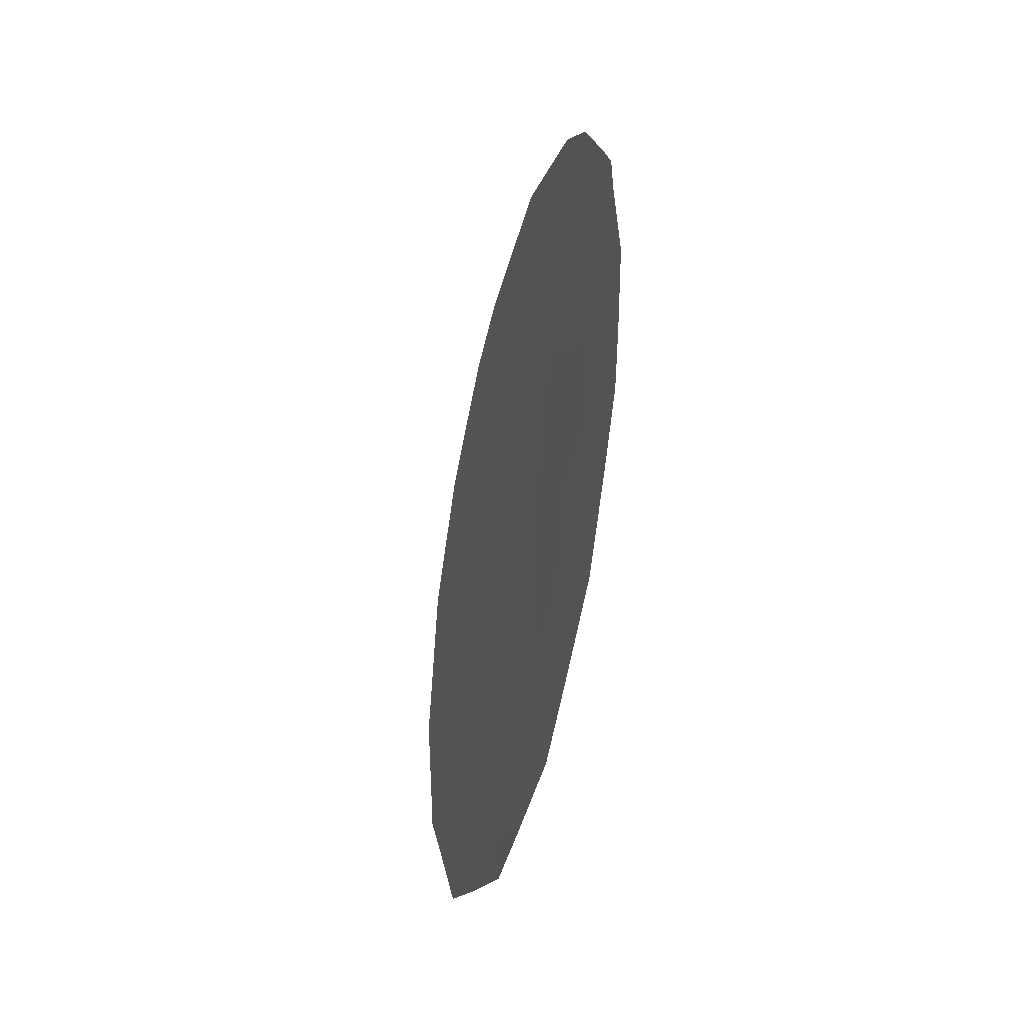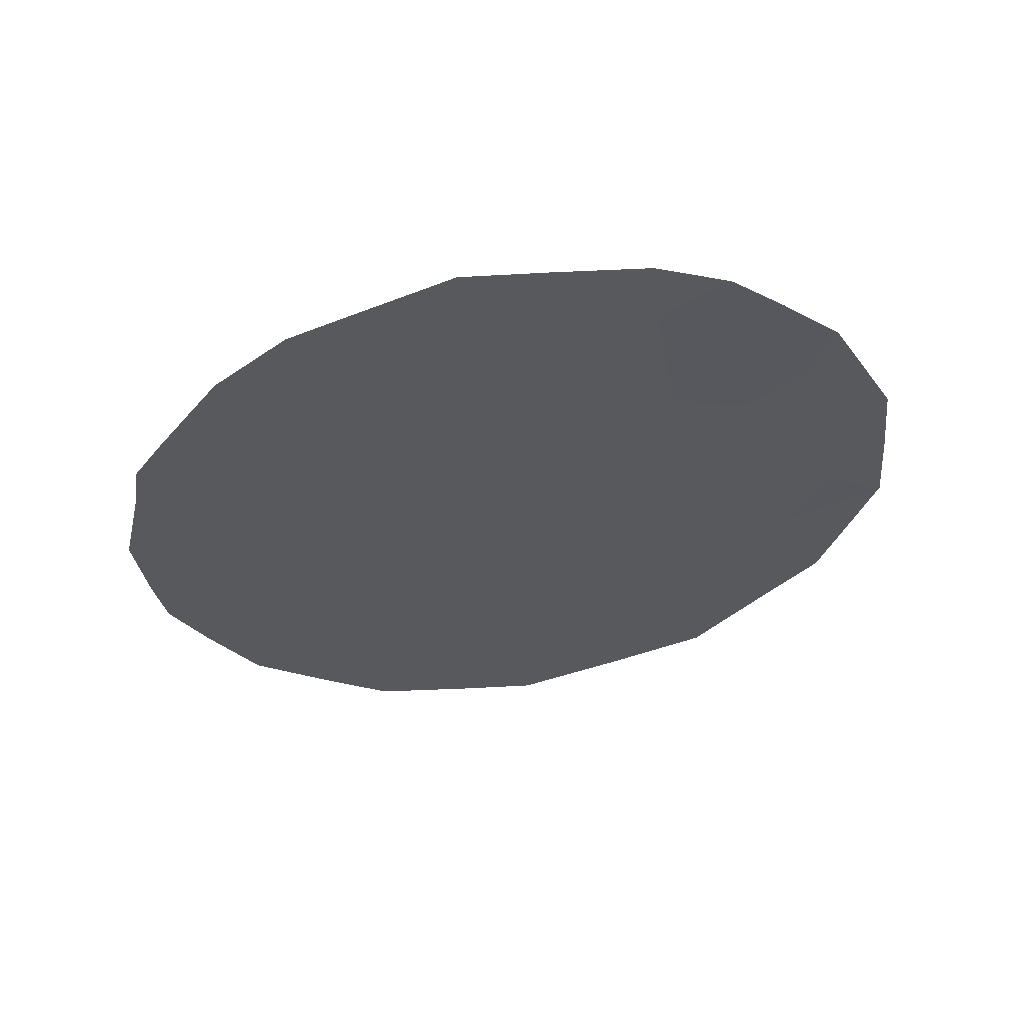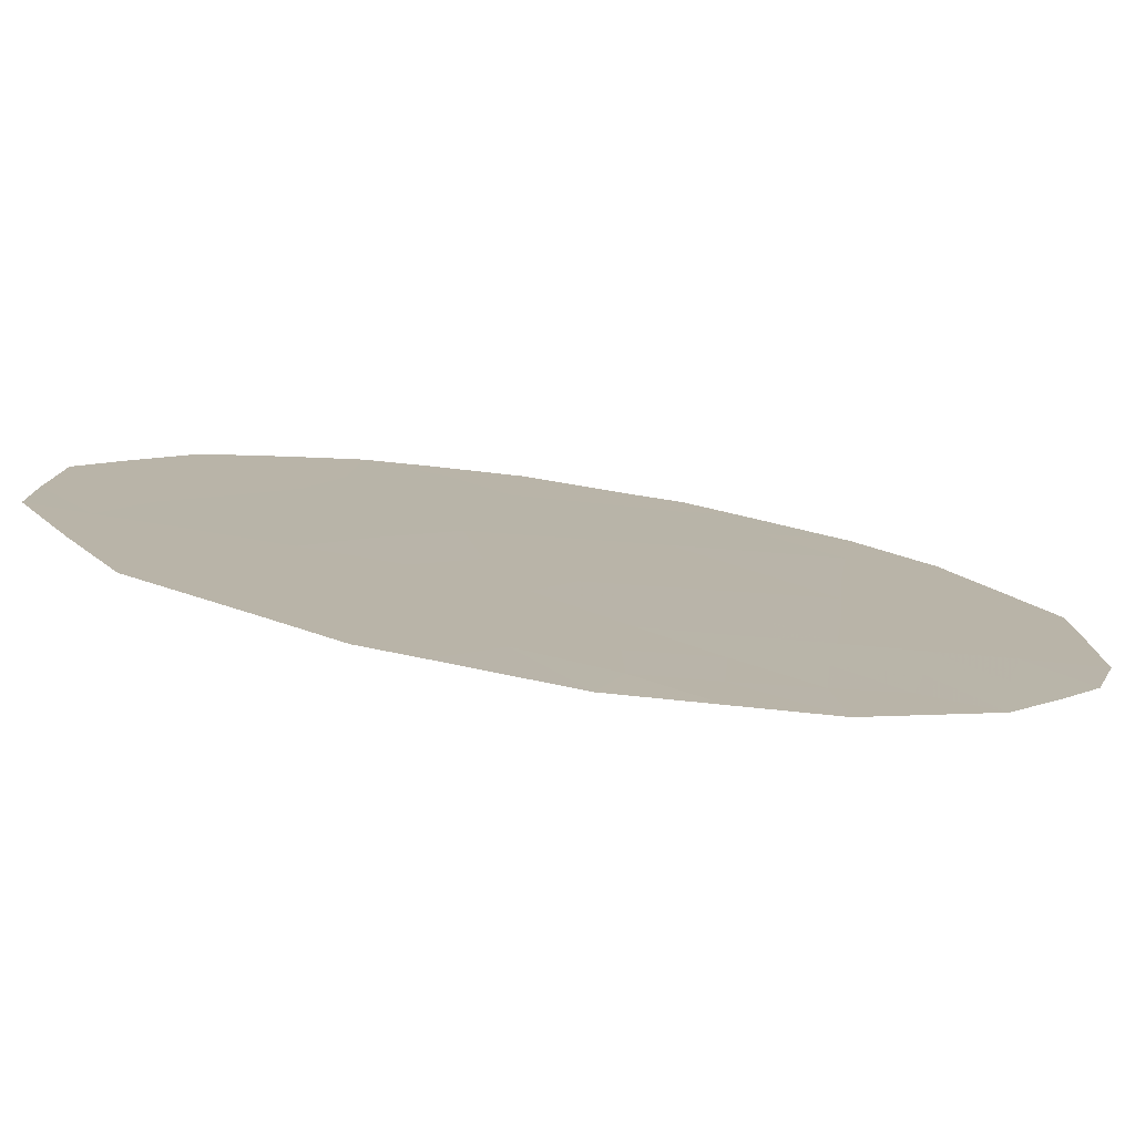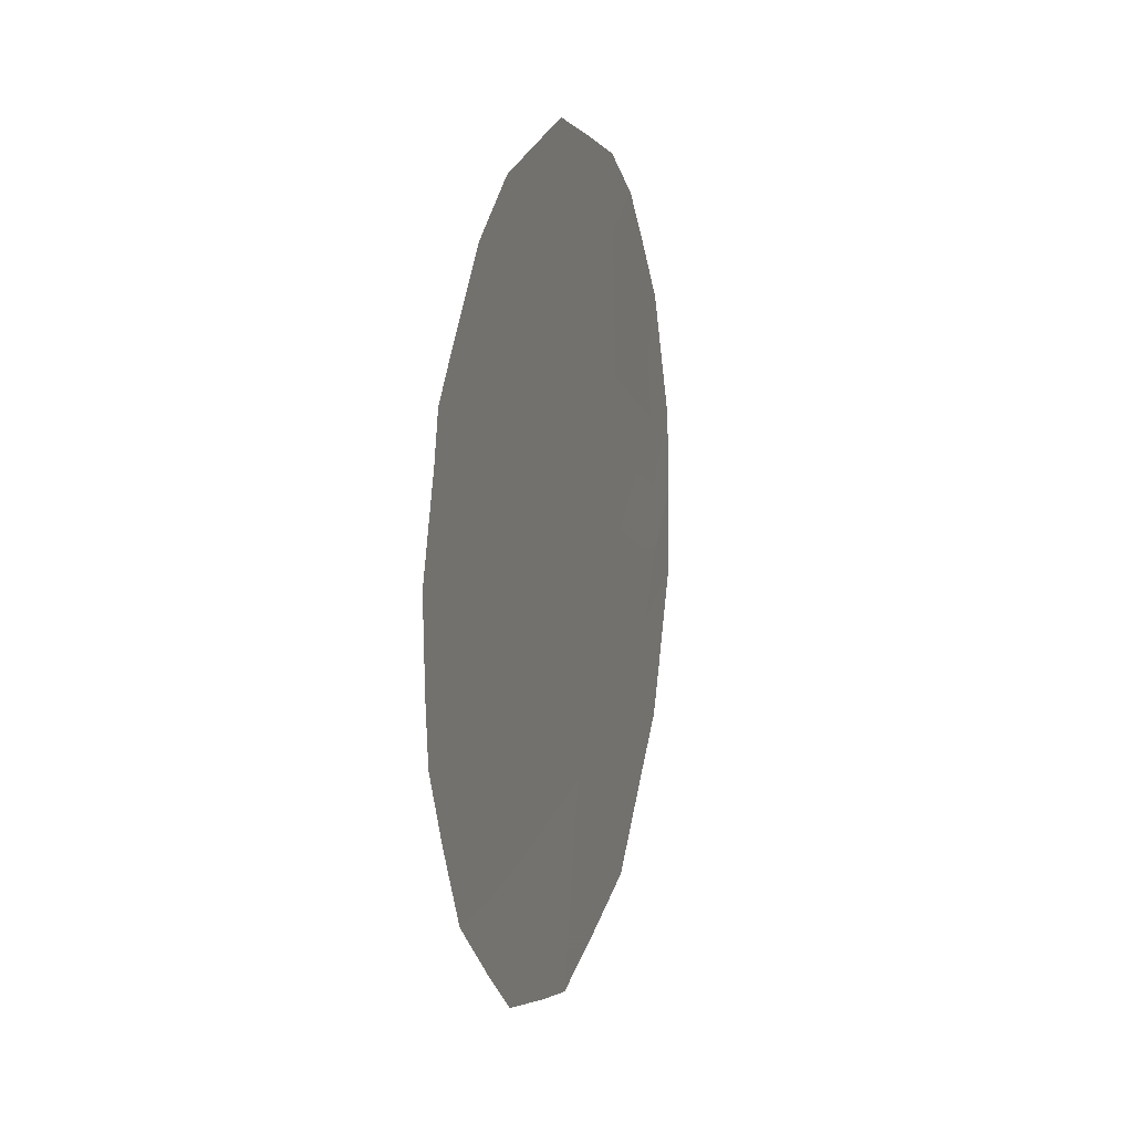
<metadata>
{"format":"obj","ext":"obj","renderer":"f3d","projection":"perspective","resolution":1024,"background":"white","views":[{"elev":-36.5,"azim":-50.1,"up":"+Y"},{"elev":58.0,"azim":46.7,"up":"+Y"},{"elev":-42.6,"azim":77.6,"up":"+Z"},{"elev":4.3,"azim":-19.3,"up":"+Y"}]}
</metadata>
<code>
v 70.84 -34.98 61.49
v 72.64 -30.83 59.14
v 71.82 -32.19 60.24
v 71.65 -30.36 60.54
v 69.53 -31.24 63.44
v 70.28 -28.21 62.52
v 68.35 -30.79 65.09
v 71.51 -28.66 60.8
v 71.26 -32.98 60.98
v 69.62 -35.5 63.16
v 70.65 -36.76 61.7
v 70.76 -31.65 61.73
v 71.81 -36.06 60.11
v 69.86 -33.34 62.91
v 70.49 -29.88 62.17
v 69.26 -29.36 63.89
v 72.84 -32.53 58.81
v 72.54 -30.06 59.31
v 71.99 -34.13 59.93
v 68.57 -34.34 64.65
v 68.5 -32.62 64.81
v 73 -34.11 58.53
v 73.26 -32.88 58.22
v 72.72 -29.34 59.09
v 73.16 -30.83 58.41
v 70.08 -37.26 62.46
v 69.38 -37.05 63.44
v 72.13 -36.19 59.67
v 68.2 -30.16 65.33
v 67.99 -30.68 65.6
v 71.99 -36.48 59.85
v 69.16 -28.35 64.07
v 72.88 -34.69 58.67
v 73.22 -31.83 58.31
v 71.97 -28.15 60.18
v 71.47 -27.77 60.89
v 70.25 -27.58 62.58
v 68.66 -29.07 64.74
v 67.93 -31.2 65.65
v 70.57 -37.38 61.78
v 67.87 -34.08 65.62
v 68.42 -35.81 64.8
v 67.76 -32.37 65.85
v 72.57 -33.41 59.15
v 72.95 -30.12 58.73
v 70.36 -34.23 62.19
v 70.58 -33.27 61.92
v 70.97 -34.01 61.35
v 70.1 -36.24 62.46
v 69.03 -31.95 64.11
v 68.41 -31.66 64.97
v 68.91 -31 64.32
v 72.16 -30.63 59.82
v 72.13 -29.79 59.89
v 69.14 -32.93 63.92
v 69.68 -32.23 63.2
v 70.87 -32.46 61.54
v 70.32 -32.41 62.31
v 69.53 -28.09 63.56
v 71.3 -31.89 60.98
v 71.19 -30.98 61.15
v 71.73 -31.25 60.39
v 72.51 -34.46 59.2
v 71.37 -35.62 60.74
v 71.44 -34.65 60.67
v 70.22 -35.25 62.34
v 69.73 -34.49 63.04
v 70.72 -35.94 61.62
v 72.76 -31.71 58.94
v 72.37 -32.45 59.47
v 72.25 -31.52 59.66
v 68.51 -33.57 64.76
v 69.18 -33.88 63.82
v 71.58 -29.51 60.67
v 71.08 -30.11 61.34
v 71 -29.24 61.49
v 69.39 -30.3 63.68
v 69.87 -29.63 63.03
v 70.01 -30.55 62.81
v 70.38 -29 62.35
v 70.62 -30.76 61.96
v 70.16 -31.46 62.57
v 68.94 -36.51 64.06
v 69.05 -35.7 63.94
v 72.07 -29 60.01
v 72.32 -28.69 59.67
v 68.64 -35.07 64.52
v 68.1 -34.87 65.27
v 71.29 -36.4 60.82
v 71.29 -36.94 60.8
v 71.49 -33.74 60.63
v 71.92 -33.14 60.06
v 72.55 -35.35 59.11
v 70.93 -28.39 61.62
v 70.84 -27.66 61.77
v 68.78 -30.09 64.53
v 69.14 -34.81 63.85
v 68.1 -33.22 65.34
v 67.81 -33.38 65.73
v 69.54 -36.41 63.24
v 69.76 -28.75 63.23
v 72.02 -35.31 59.85
f 17 23 44
f 18 24 45
f 46 47 48
f 10 49 100
f 50 51 52
f 7 30 29
f 53 54 18
f 55 50 56
f 57 47 58
f 57 60 9
f 61 62 60
f 64 65 102
f 46 66 67
f 68 49 66
f 17 34 23
f 8 36 35
f 6 37 95
f 64 89 68
f 13 28 31
f 17 69 34
f 69 70 71
f 74 75 76
f 77 78 79
f 80 78 101
f 16 38 32
f 96 77 52
f 7 39 30
f 81 82 79
f 81 75 61
f 100 83 84
f 53 71 62
f 11 40 26
f 85 35 86
f 87 88 20
f 54 74 85
f 89 31 90
f 82 58 56
f 91 9 92
f 70 44 92
f 65 48 91
f 16 96 38
f 97 84 87
f 76 80 94
f 7 51 39
f 97 73 67
f 44 23 22
f 2 45 25
f 45 2 18
f 1 46 48
f 46 14 47
f 48 47 9
f 26 49 11
f 49 26 100
f 5 50 52
f 50 21 51
f 52 51 7
f 2 53 18
f 53 4 54
f 14 55 56
f 55 21 50
f 56 50 5
f 12 57 58
f 57 9 47
f 58 47 14
f 32 59 101
f 6 101 59
f 59 37 6
f 57 12 60
f 9 60 3
f 12 61 60
f 61 4 62
f 60 62 3
f 19 44 63
f 63 44 22
f 33 63 22
f 13 64 102
f 64 1 65
f 14 46 67
f 46 1 66
f 67 66 10
f 1 68 66
f 68 11 49
f 66 49 10
f 1 64 68
f 89 13 31
f 68 89 11
f 25 69 2
f 69 25 34
f 2 69 71
f 69 17 70
f 71 70 3
f 73 55 14
f 8 74 76
f 74 4 75
f 76 75 15
f 5 77 79
f 77 16 78
f 79 78 15
f 6 80 101
f 80 15 78
f 101 78 16
f 7 96 52
f 96 16 77
f 52 77 5
f 15 81 79
f 81 12 82
f 79 82 5
f 12 81 61
f 81 15 75
f 61 75 4
f 10 100 84
f 100 27 83
f 84 83 42
f 4 53 62
f 53 2 71
f 62 71 3
f 35 85 8
f 24 85 86
f 54 24 18
f 87 42 88
f 20 88 41
f 24 54 85
f 54 4 74
f 85 74 8
f 13 89 64
f 11 89 90
f 90 40 11
f 5 82 56
f 82 12 58
f 56 58 14
f 19 91 92
f 92 9 3
f 3 70 92
f 70 17 44
f 92 44 19
f 93 102 63
f 93 63 33
f 93 28 102
f 19 65 91
f 65 1 48
f 91 48 9
f 95 94 6
f 8 94 36
f 95 36 94
f 29 96 7
f 96 29 38
f 20 97 87
f 97 10 84
f 87 84 42
f 8 76 94
f 76 15 80
f 94 80 6
f 21 72 98
f 99 98 41
f 43 51 21
f 51 43 39
f 10 97 67
f 97 20 73
f 67 73 14
f 21 98 43
f 99 43 98
f 27 100 26
f 32 101 16
f 102 19 63
f 20 72 73
f 72 21 55
f 102 65 19
f 72 55 73
f 102 28 13
f 72 20 41
f 98 72 41

</code>
